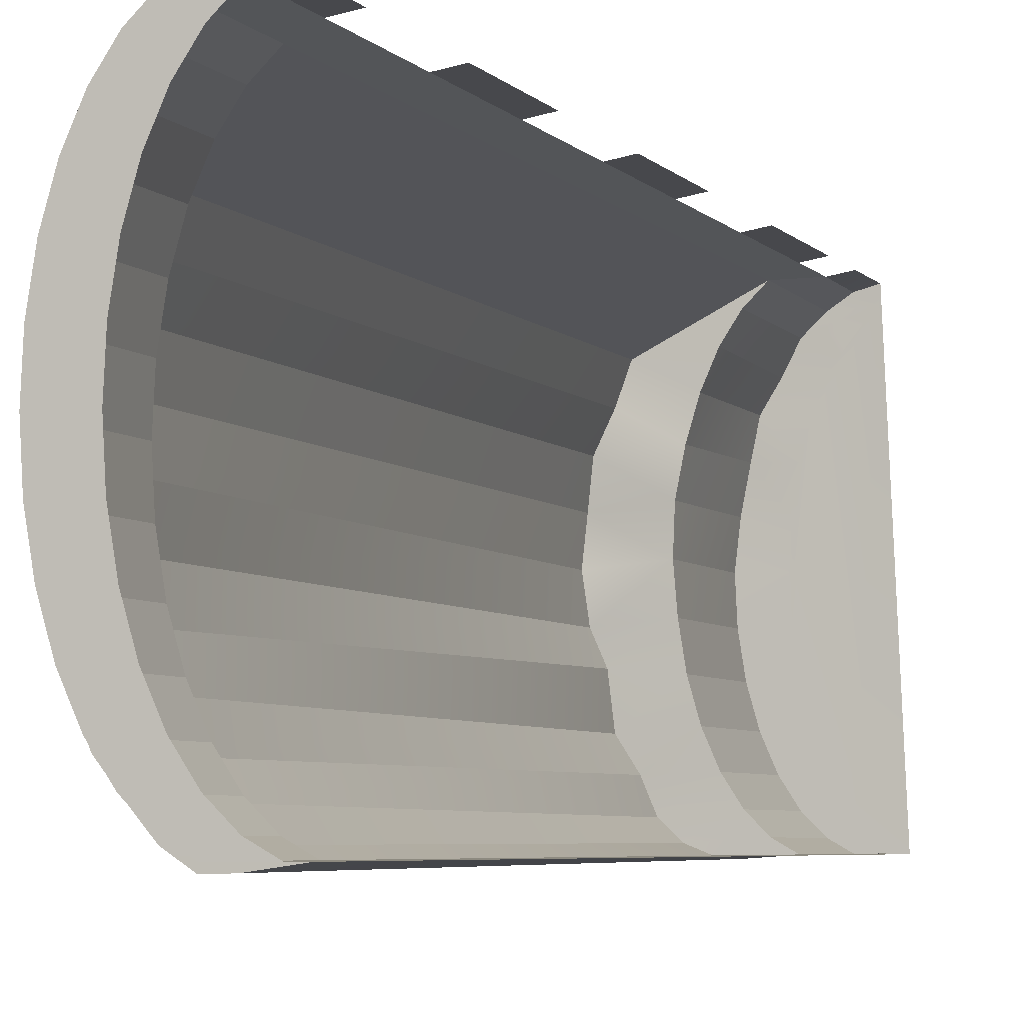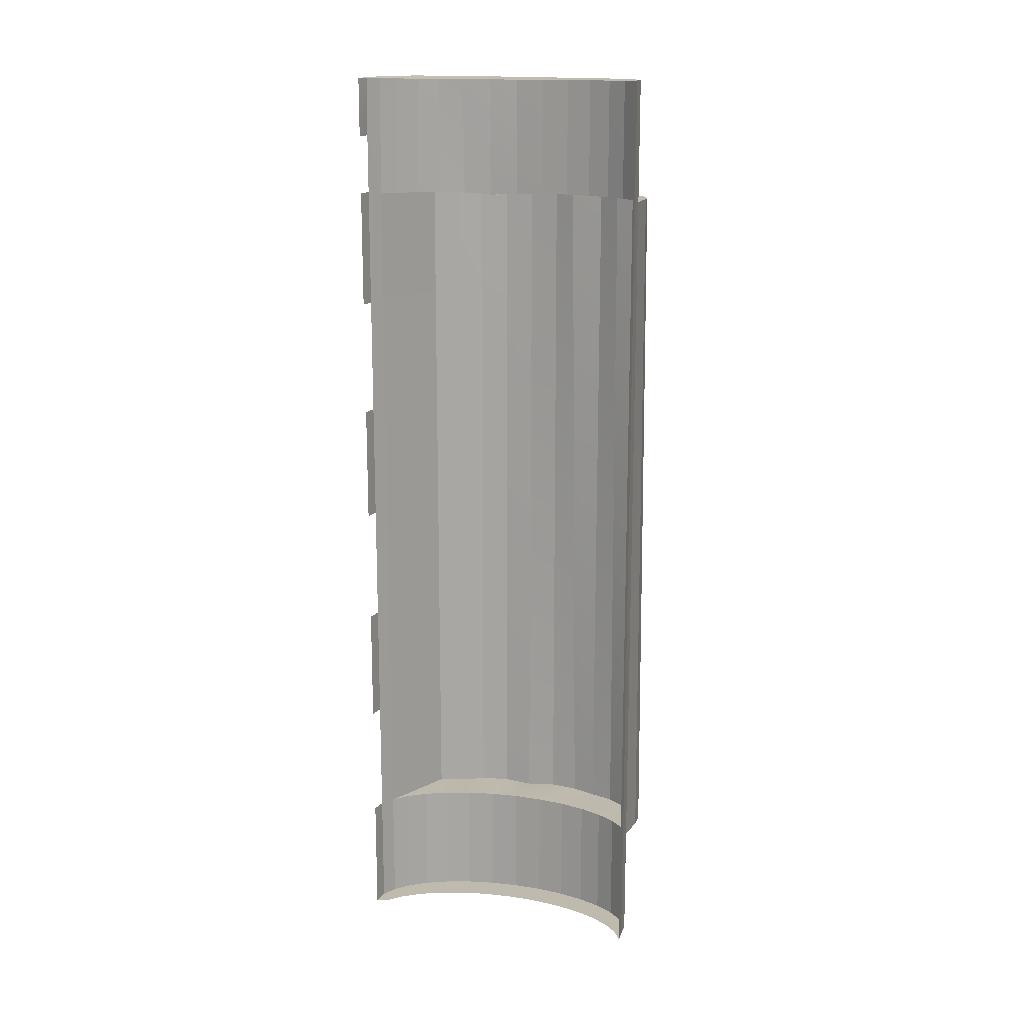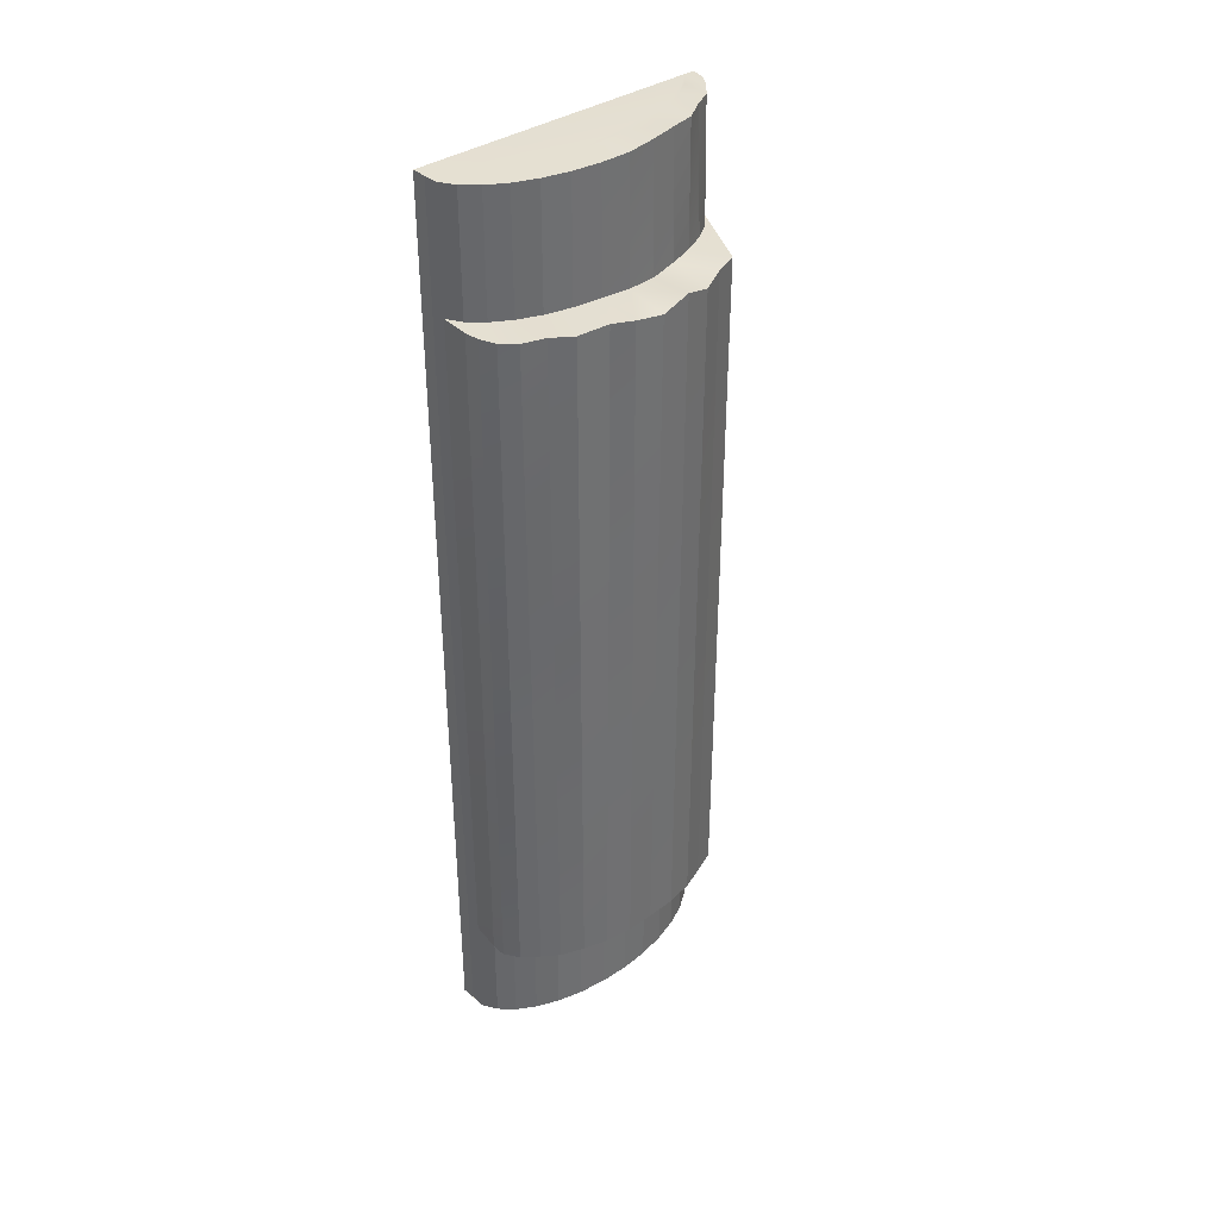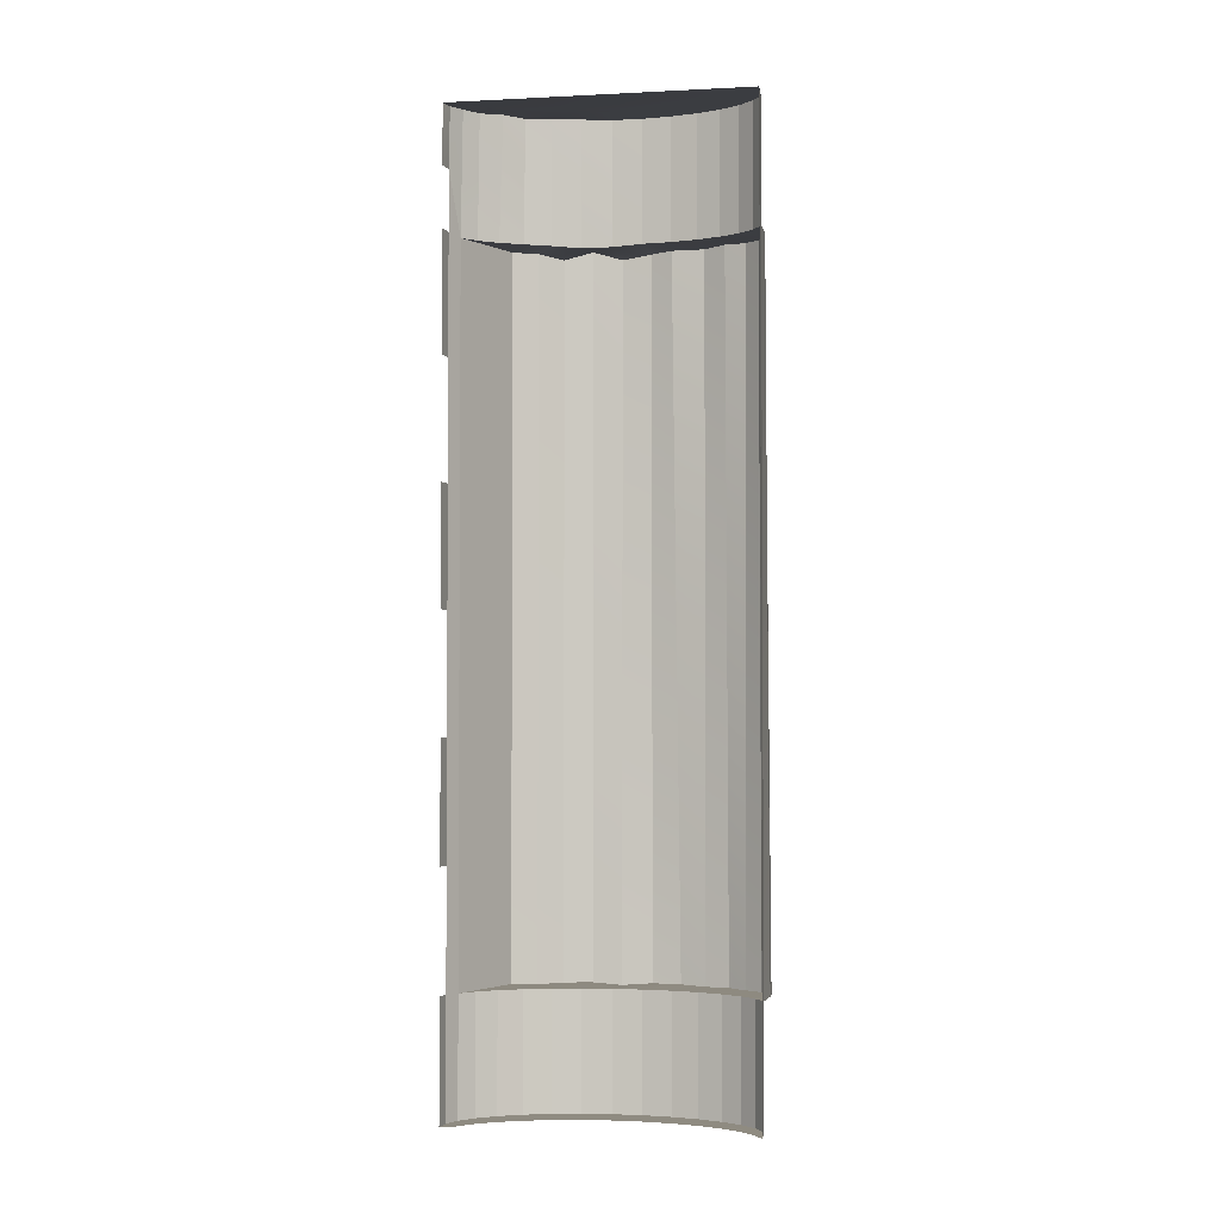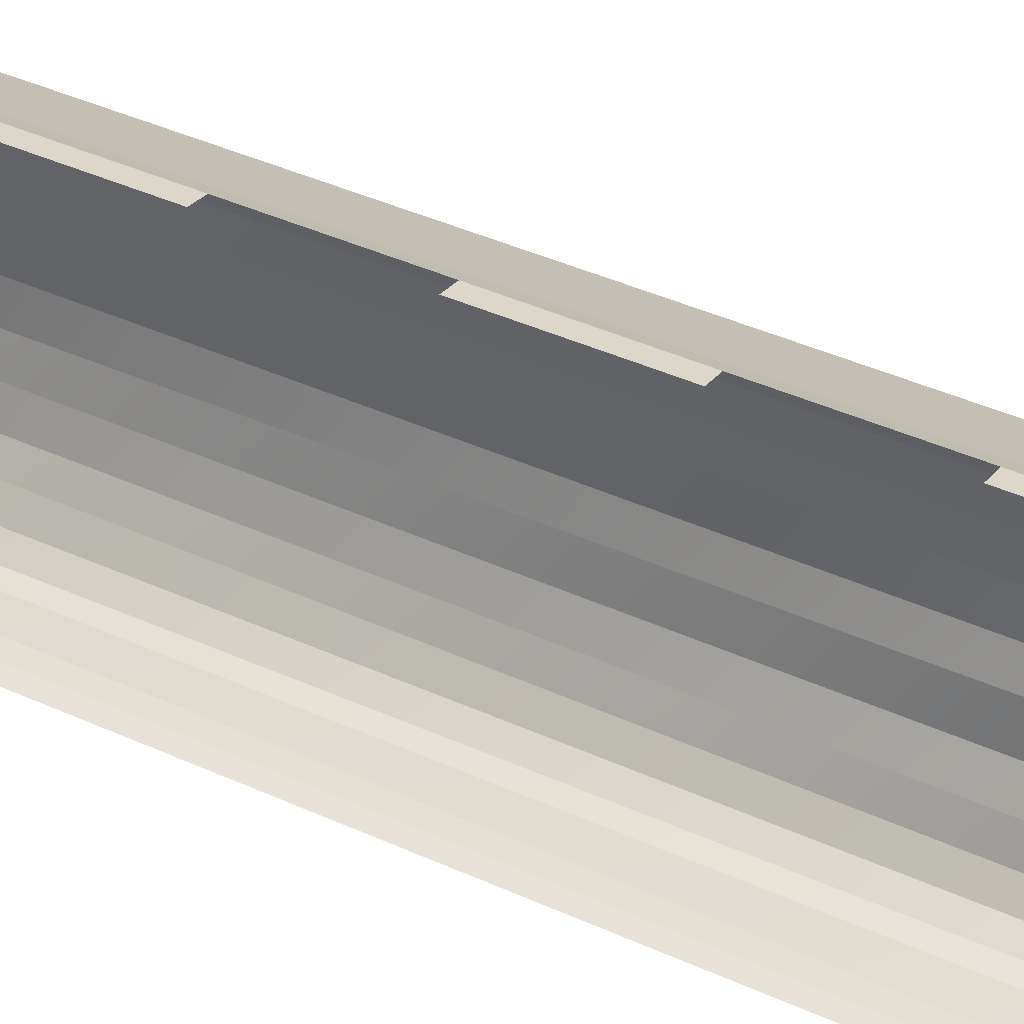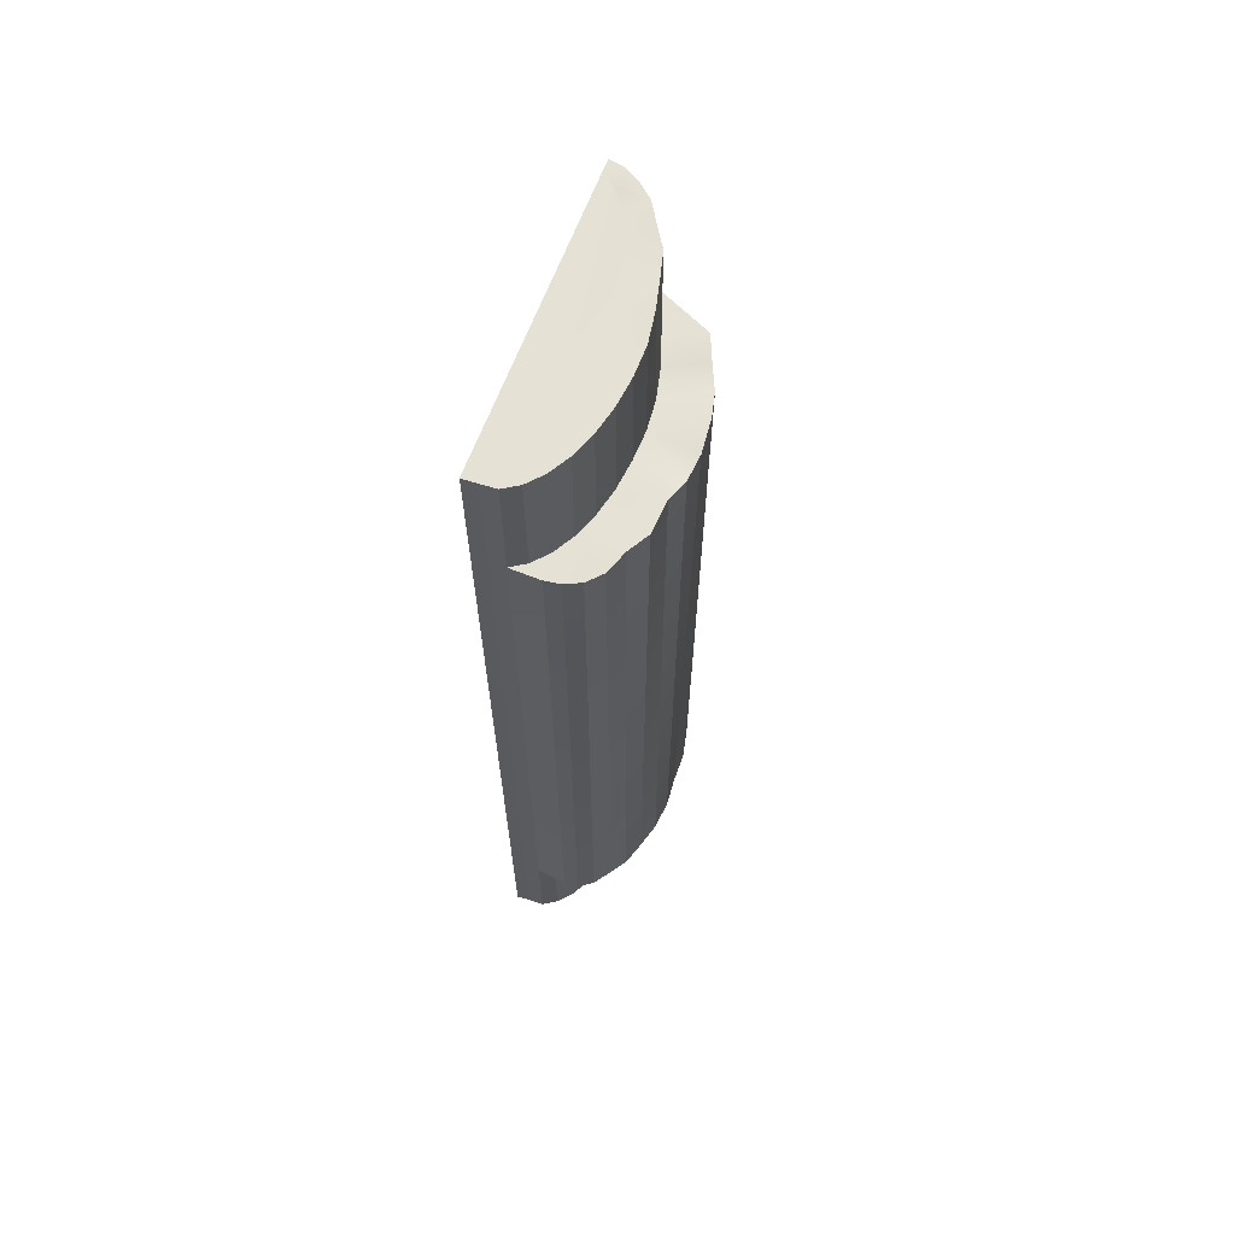
<metadata>
{"format":"obj","ext":"obj","renderer":"f3d","projection":"perspective","resolution":1024,"background":"white","views":[{"elev":-4.1,"azim":-163.0,"up":"+Y"},{"elev":15.7,"azim":-74.4,"up":"+Z"},{"elev":37.7,"azim":47.1,"up":"+Z"},{"elev":-2.5,"azim":-82.7,"up":"+Z"},{"elev":39.4,"azim":-60.1,"up":"+Y"},{"elev":64.5,"azim":17.9,"up":"+Z"}]}
</metadata>
<code>
o 실린더.003_실린더.007
v 0.2066 5.481 3.541
v 0.413 5.362 5.16
v 0.2066 5.481 1.885
v 0.5886 5.143 6.867
v 0.6031 5.169 5.16
v 0.7698 4.909 5.16
v 0.74 4.855 6.881
v 0.9066 4.592 5.16
v 0.8979 4.584 6.86
v 1.01 4.231 5.151
v 0.9718 4.238 6.871
v 1.08 3.839 5.124
v 1.048 3.839 6.866
v 1.099 3.431 5.134
v 1.091 3.431 6.854
v 1.071 3.023 5.16
v 1.071 3.023 6.854
v 1.008 2.631 5.16
v 1.008 2.631 6.854
v 0.9066 2.27 5.16
v 0.9066 2.27 6.854
v 0.7698 1.953 5.16
v 0.7698 1.953 6.854
v 0.603 1.693 5.16
v 0.6031 1.693 6.854
v 0.413 1.5 5.16
v 0.413 1.5 6.854
v 0.2066 1.381 5.16
v 0.2066 5.481 -3.084
v -0.00799 5.521 -1.428
v 0.2066 5.481 -1.428
v 0.2066 5.481 -6.397
v -0.00799 5.521 -4.741
v 0.2066 5.481 -4.741
v -0.00799 5.521 1.885
v 0.2066 5.481 0.2284
v -0.00799 5.521 0.2284
v -0.00799 5.521 5.198
v -0.00799 5.521 3.541
v -0.007991 1.386 -6.397
v 0.2066 1.381 -4.756
v -0.007991 1.386 -4.756
v 0.1978 5.466 6.862
v -0.00799 5.521 6.026
v -0.008057 5.521 6.854
v -0.007991 1.386 5.16
v 0.2066 1.381 6.854
v -0.007991 1.386 6.854
v 0.413 5.362 -6.397
v 0.6031 5.169 -4.756
v 0.6031 5.169 -6.397
v 0.7698 4.909 -6.397
v 0.7698 4.909 -4.756
v 0.9066 4.592 -6.397
v 0.9066 4.592 -4.756
v 1.008 4.231 -6.397
v 1.008 4.231 -4.756
v 1.071 3.839 -6.397
v 1.071 3.839 -4.756
v 1.092 3.431 -6.397
v 1.092 3.431 -4.756
v 1.071 3.023 -6.397
v 1.071 3.023 -4.756
v 1.008 2.631 -6.397
v 1.008 2.631 -4.756
v 0.9066 2.27 -6.397
v 0.9066 2.27 -4.756
v 0.7698 1.953 -6.397
v 0.7698 1.953 -4.756
v 0.6031 1.693 -6.397
v 0.6031 1.693 -4.756
v 0.413 1.5 -6.397
v 0.413 1.5 -4.756
v 0.2066 1.381 -6.397
v 0.4995 4.59 6.855
v 0.005968 5.36 6.855
v 0.197 1.693 6.854
v 0.6647 3.023 6.854
v 0.6004 4.231 6.855
v 0.3637 1.953 6.854
v 0.5005 2.27 6.854
v -0.1995 1.381 6.854
v 0.3623 4.906 6.855
v 0.6638 3.839 6.854
v 0.6859 3.431 6.854
v 0.6021 2.631 6.854
v 0.006804 1.5 6.854
v 0.1911 5.159 6.859
v -0.1995 1.381 -6.397
v 0.5005 2.27 -6.397
v 0.6021 2.631 -6.397
v 0.3637 4.909 -6.397
v 0.3947 5.331 6.87
v 0.6647 3.023 -6.397
v 0.197 5.169 -6.397
v 0.6859 3.431 -6.397
v 0.006804 5.362 -6.397
v -0.00799 5.521 -6.397
v 0.006804 1.5 -6.397
v 0.197 1.693 -6.397
v 0.6647 3.839 -6.397
v 0.3637 1.953 -6.397
v 0.6021 4.231 -6.397
v 0.5005 4.592 -6.397
v 1.4 4.838 5.163
v 1.4 4.837 -4.759
v 0.413 5.362 -4.756
v 1.036 1.462 5.159
v 0.8175 1.374 5.159
v 0.626 1.32 -4.756
v 0.613 1.353 5.159
v 1.042 1.453 -4.759
v 0.8406 1.314 -4.756
v 1.224 1.678 -4.764
v 1.397 1.904 -4.76
v 1.523 4.499 5.161
v 1.523 2.232 -4.768
v 1.661 4.162 5.093
v 1.519 4.497 -4.774
v 1.64 4.161 -4.758
v 1.736 3.772 5.21
v 1.703 3.772 -4.757
v 1.746 3.364 5.091
v 1.688 3.371 -4.786
v 1.704 2.963 5.15
v 1.703 2.957 -4.757
v 1.582 2.675 5.167
v 1.64 2.567 -4.757
v 1.526 2.221 5.163
v 1.348 1.934 5.178
v 1.222 1.639 5.165
v 0.2066 5.481 6.026
v 0.2066 5.481 5.198
v -0.00799 5.521 -3.084
f 1 2 3
f 2 4 5
f 4 6 5
f 7 8 6
f 9 10 8
f 11 12 10
f 13 14 12
f 15 16 14
f 17 18 16
f 19 20 18
f 21 22 20
f 23 24 22
f 25 26 24
f 27 28 26
f 29 30 31
f 32 33 34
f 35 36 37
f 38 1 39
f 40 41 42
f 43 44 45
f 46 47 48
f 49 50 51
f 50 52 51
f 53 54 52
f 55 56 54
f 57 58 56
f 59 60 58
f 61 62 60
f 63 64 62
f 65 66 64
f 67 68 66
f 69 70 68
f 71 72 70
f 73 74 72
f 75 76 77
f 78 79 75
f 80 81 78
f 76 82 77
f 75 83 76
f 84 79 78
f 78 85 84
f 81 86 78
f 77 80 78
f 82 87 77
f 76 45 82
f 83 88 76
f 40 89 82
f 4 88 83
f 66 90 91
f 51 52 92
f 19 17 78
f 93 76 88
f 64 91 94
f 49 51 95
f 17 15 85
f 43 45 76
f 62 94 96
f 47 27 87
f 97 98 32
f 13 84 85
f 74 89 99
f 58 60 96
f 27 25 77
f 11 79 84
f 72 99 100
f 56 58 101
f 25 23 80
f 9 75 79
f 70 100 102
f 54 56 103
f 23 21 81
f 7 83 75
f 68 102 90
f 52 54 104
f 21 19 86
f 2 105 106
f 105 2 5
f 50 107 106
f 24 26 108
f 26 28 109
f 41 110 111
f 73 112 113
f 42 41 28
f 71 114 112
f 69 115 114
f 8 116 105
f 67 117 115
f 10 118 116
f 110 113 109
f 105 116 119
f 116 118 120
f 118 121 122
f 121 123 124
f 123 125 126
f 125 127 128
f 127 129 117
f 129 130 115
f 130 131 114
f 131 108 112
f 108 109 113
f 22 24 131
f 55 53 106
f 20 22 130
f 57 55 119
f 18 20 129
f 59 57 120
f 16 18 127
f 61 59 122
f 14 16 125
f 61 124 126
f 65 117 67
f 12 118 10
f 63 128 65
f 14 121 12
f 61 126 63
f 14 125 123
f 61 122 124
f 16 127 125
f 59 120 122
f 18 129 127
f 57 119 120
f 20 130 129
f 55 106 119
f 22 131 130
f 14 123 121
f 63 126 128
f 12 121 118
f 65 128 117
f 73 41 74
f 71 73 72
f 69 71 70
f 67 69 68
f 65 67 66
f 63 65 64
f 61 63 62
f 59 61 60
f 57 59 58
f 55 57 56
f 53 55 54
f 50 53 52
f 108 113 112
f 131 112 114
f 130 114 115
f 129 115 117
f 127 117 128
f 125 128 126
f 123 126 124
f 121 124 122
f 118 122 120
f 116 120 119
f 105 119 106
f 110 109 111
f 10 116 8
f 67 115 69
f 8 105 6
f 69 114 71
f 71 112 73
f 42 28 46
f 73 113 41
f 111 109 28
f 41 111 28
f 26 109 108
f 24 108 131
f 50 106 53
f 105 5 6
f 2 106 107
f 113 110 41
f 49 107 50
f 46 28 47
f 43 132 44
f 40 74 41
f 38 133 1
f 35 3 36
f 32 98 33
f 29 134 30
f 27 47 28
f 25 27 26
f 23 25 24
f 21 23 22
f 19 21 20
f 17 19 18
f 15 17 16
f 13 15 14
f 11 13 12
f 9 11 10
f 7 9 8
f 4 7 6
f 2 93 4
f 107 36 2
f 132 2 133
f 1 133 2
f 43 93 132
f 107 31 36
f 36 3 2
f 107 34 29
f 93 2 132
f 32 34 107
f 29 31 107
f 49 32 107
f 21 86 81
f 52 104 92
f 68 90 66
f 7 75 9
f 23 81 80
f 54 103 104
f 70 102 68
f 9 79 11
f 25 80 77
f 56 101 103
f 72 100 70
f 11 84 13
f 27 77 87
f 58 96 101
f 74 99 72
f 13 85 15
f 97 32 49
f 47 87 82
f 62 96 60
f 43 76 93
f 17 85 78
f 49 95 97
f 64 94 62
f 93 88 4
f 19 78 86
f 51 92 95
f 66 91 64
f 4 83 7
f 40 82 48
f 77 78 75

</code>
